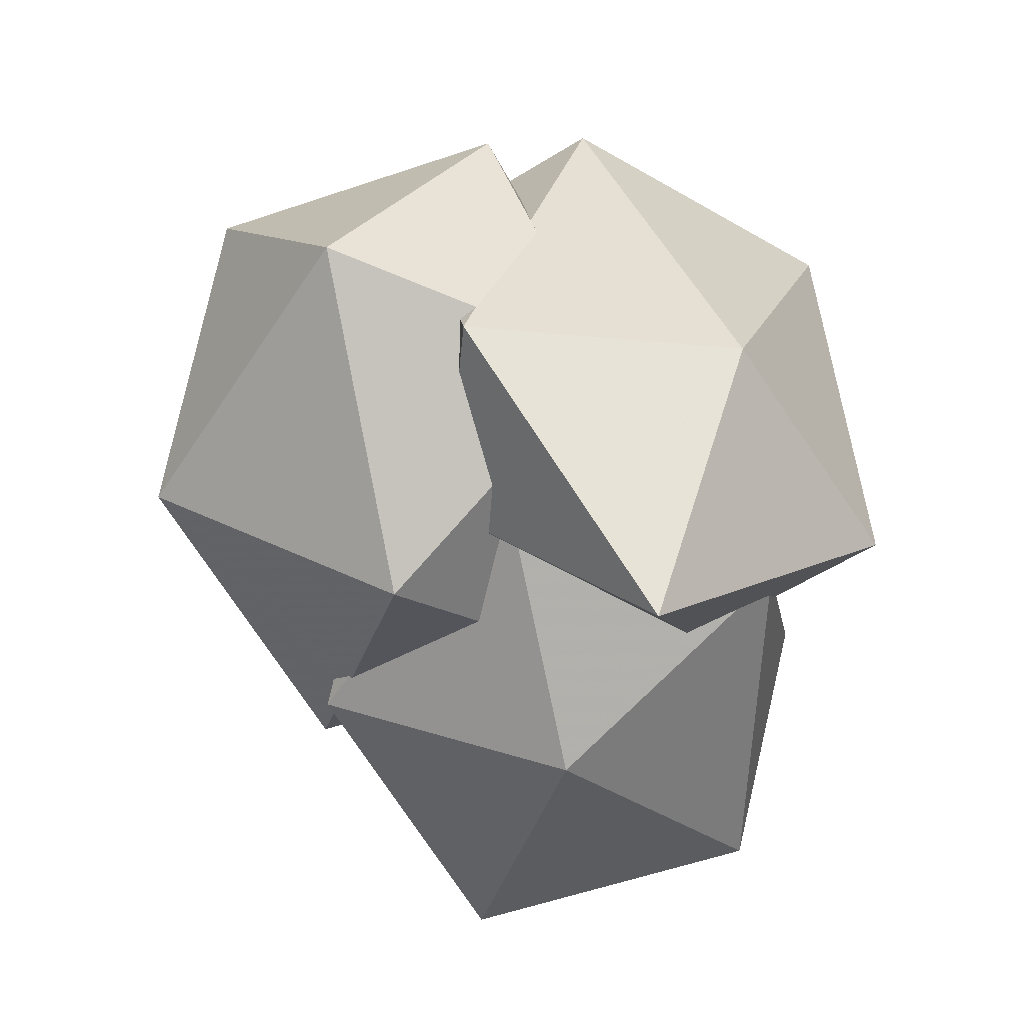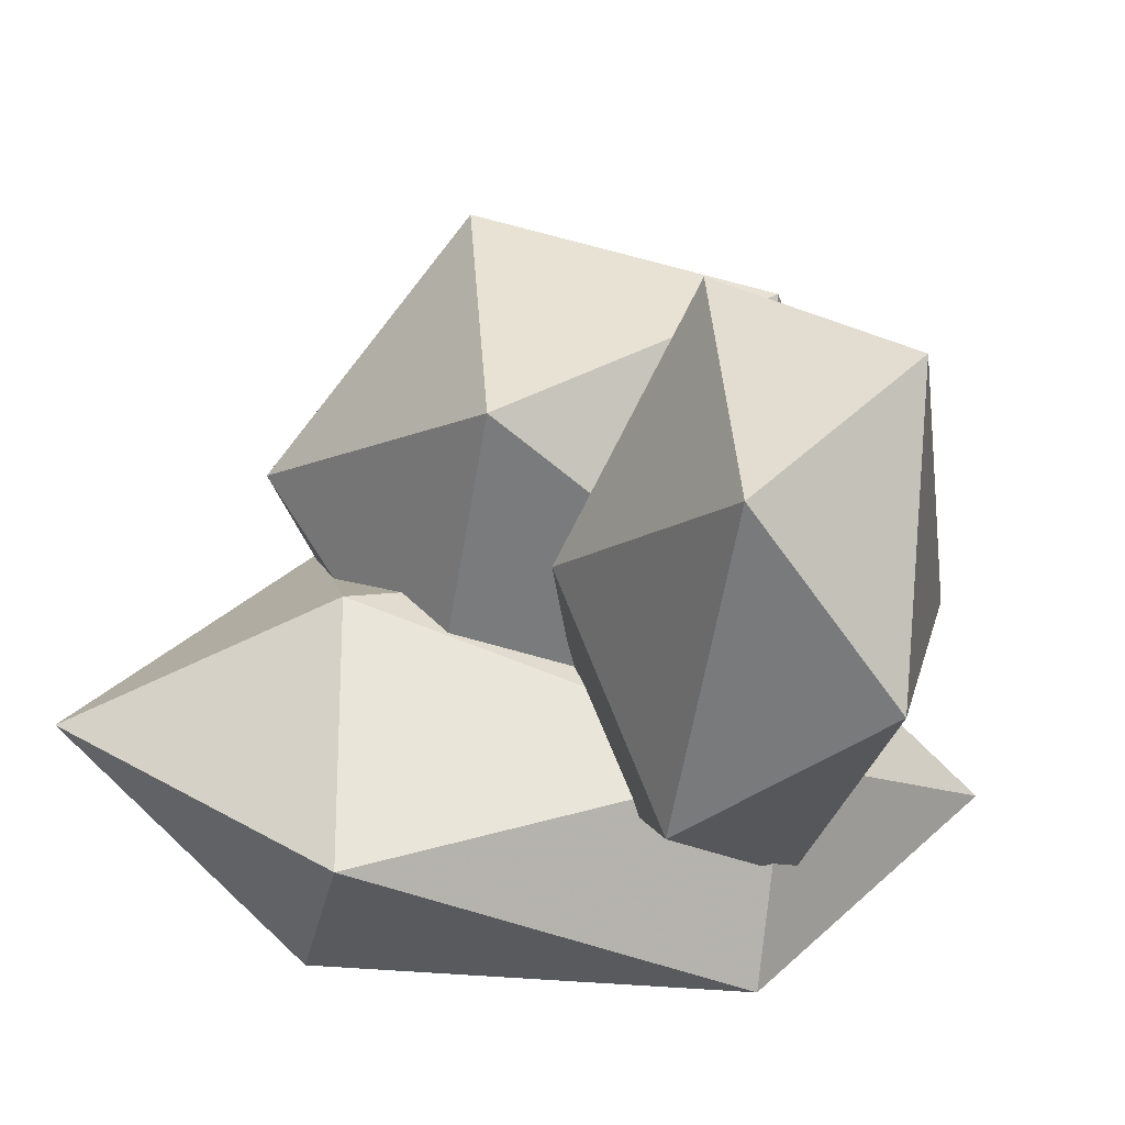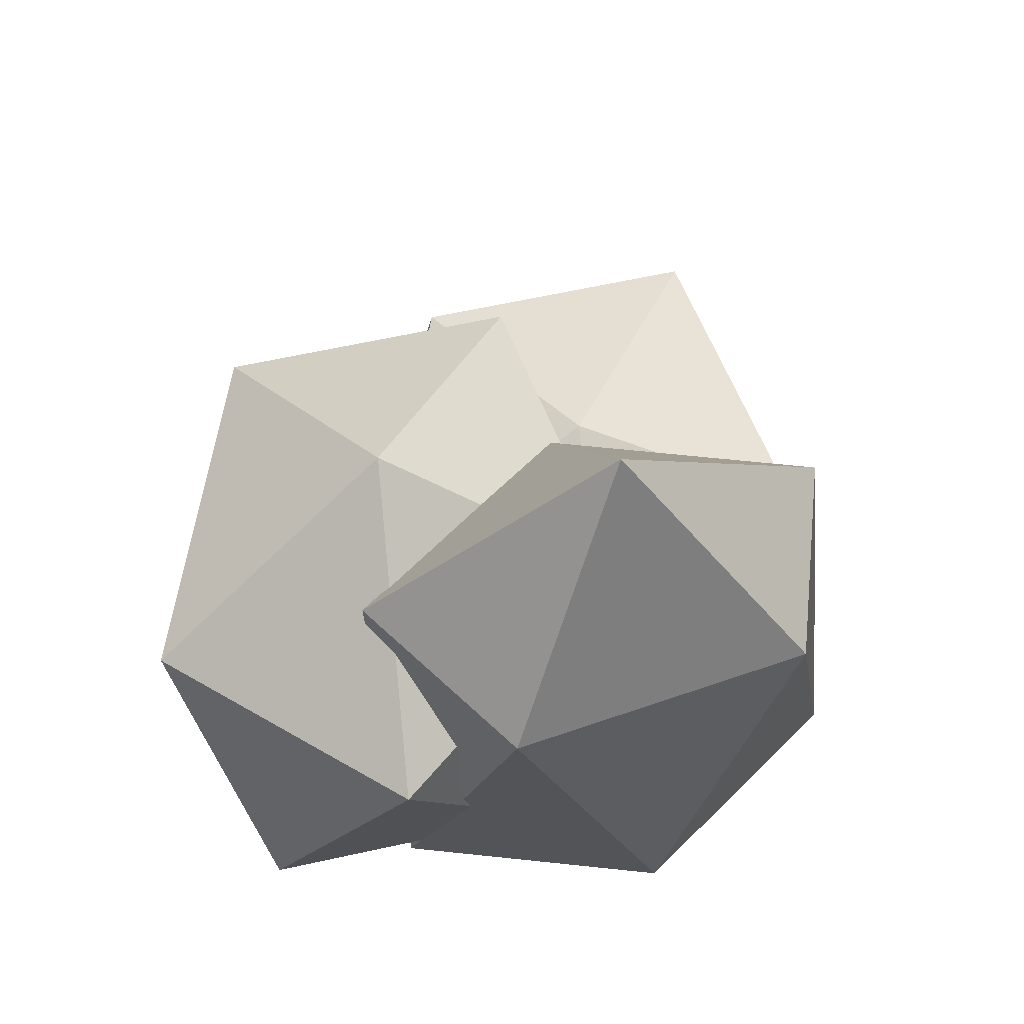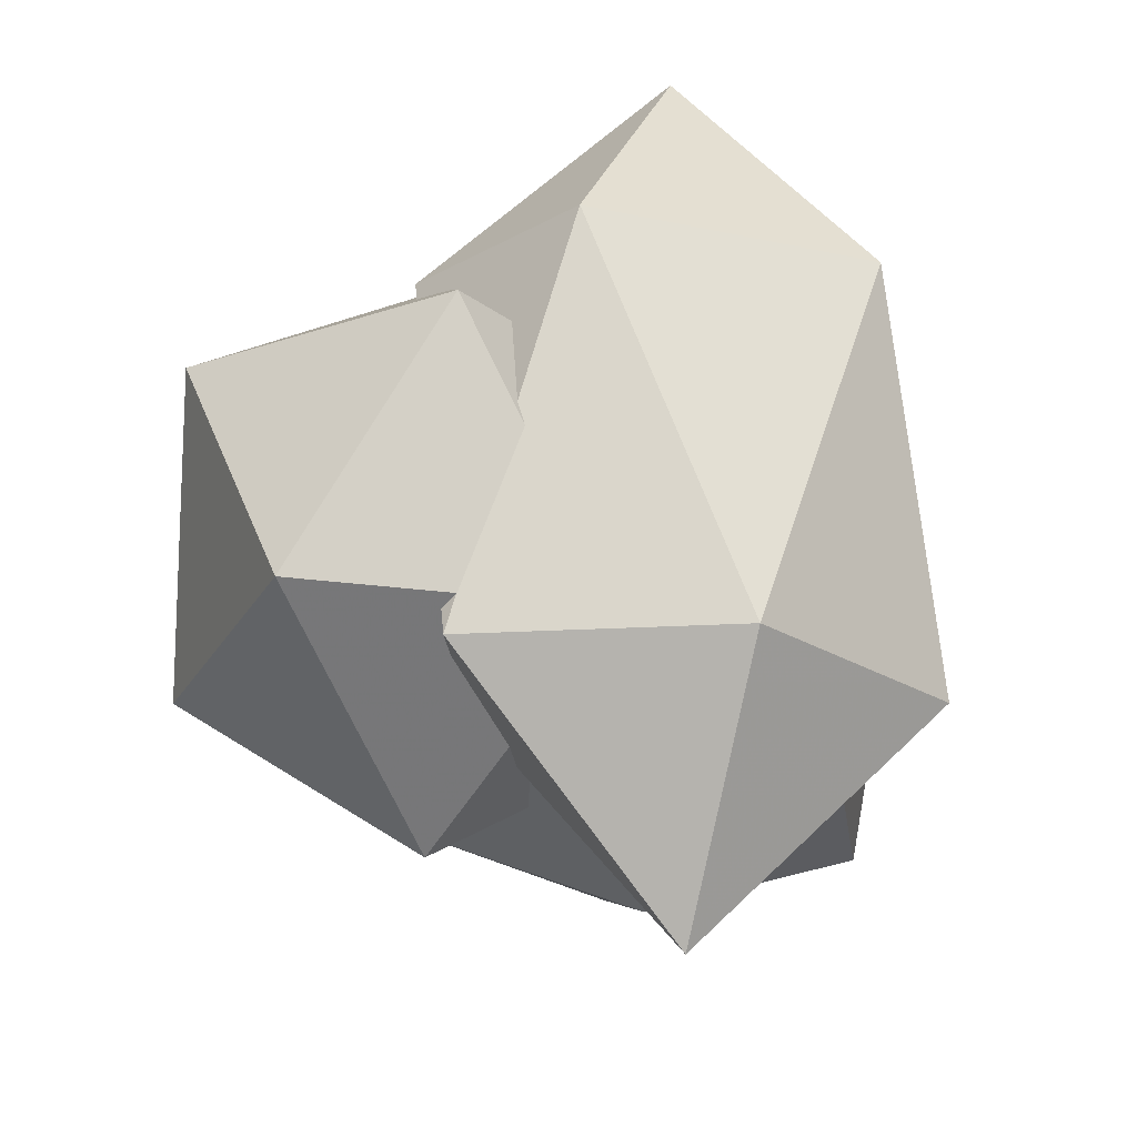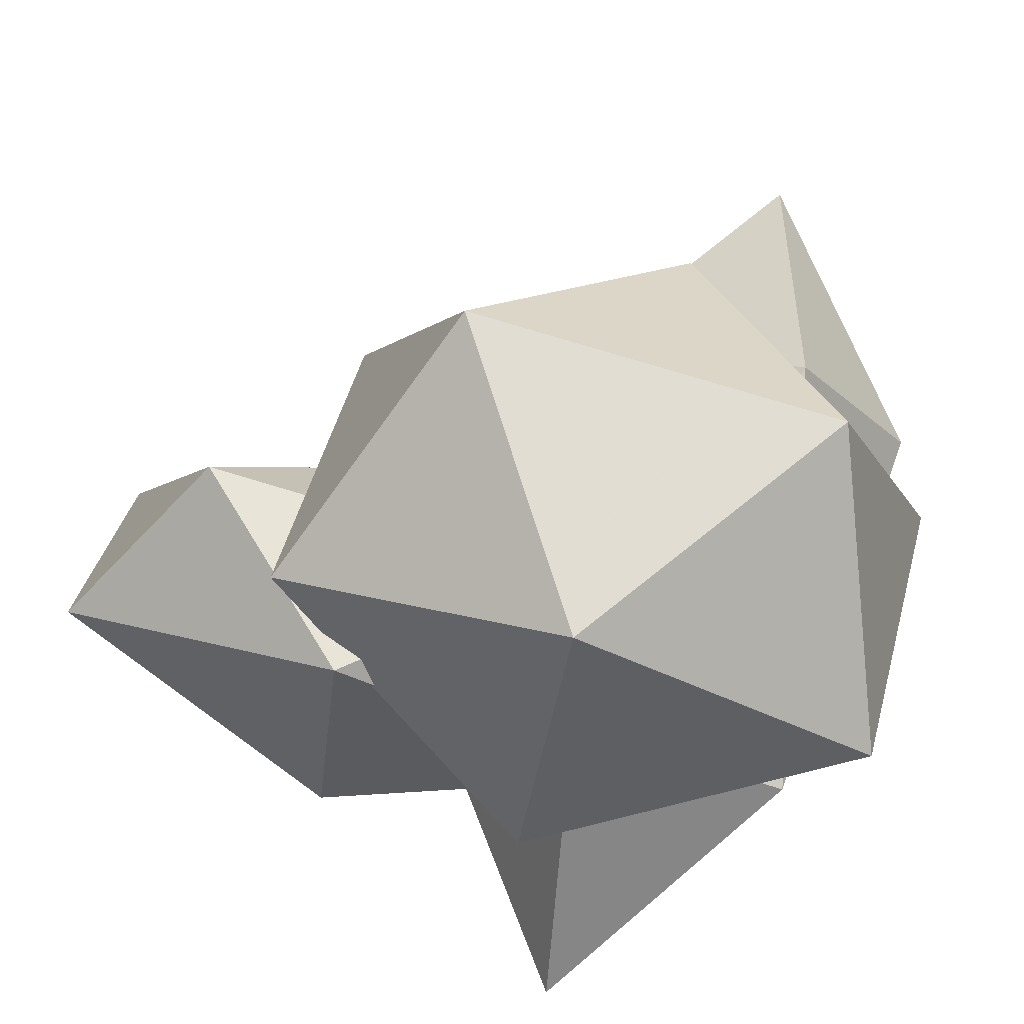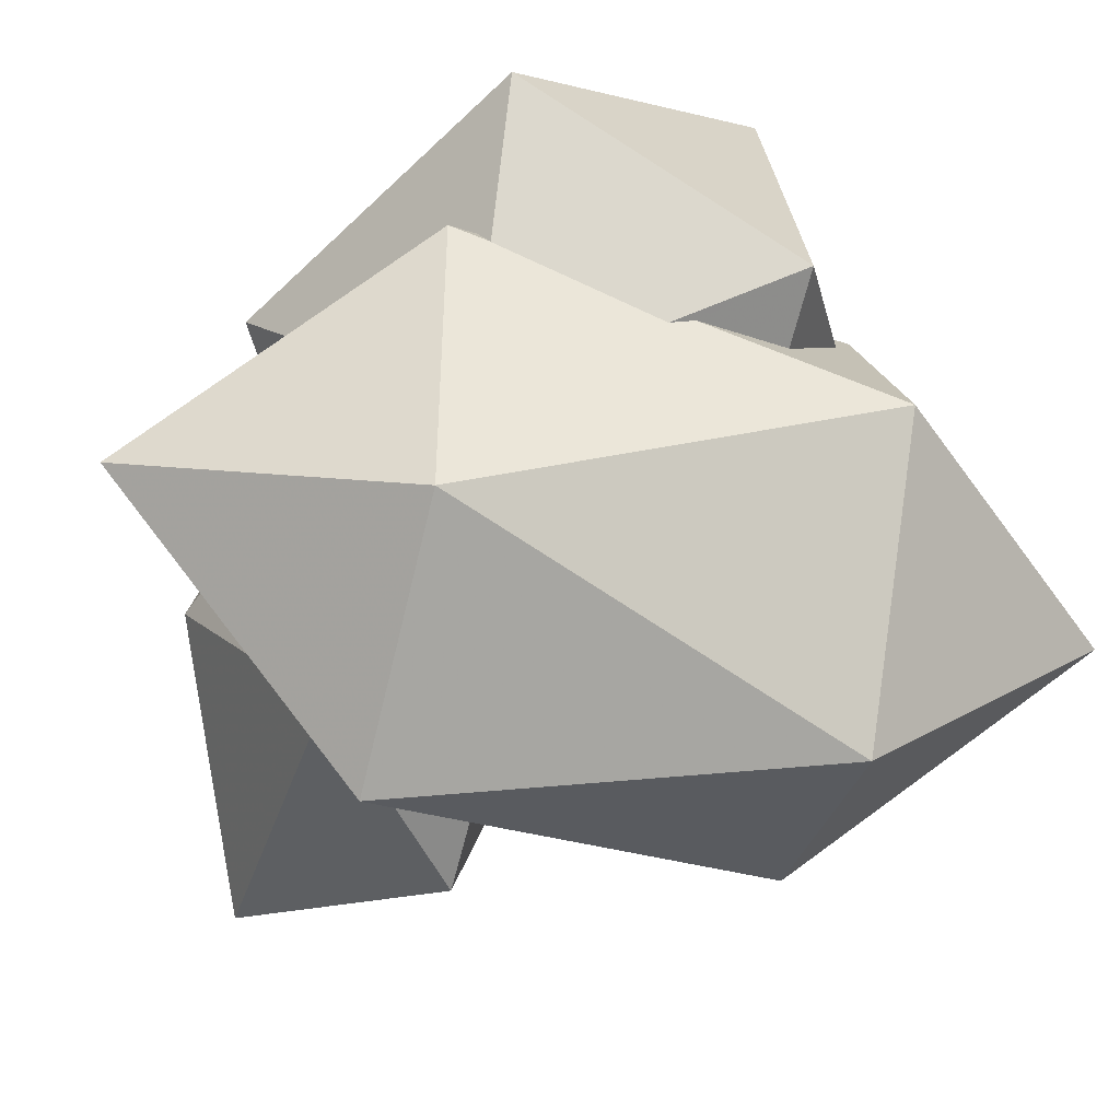
<metadata>
{"format":"obj","ext":"obj","renderer":"f3d","projection":"perspective","resolution":1024,"background":"white","views":[{"elev":-58.1,"azim":-92.4,"up":"+Z"},{"elev":-27.0,"azim":78.9,"up":"+Y"},{"elev":61.4,"azim":-81.0,"up":"+Z"},{"elev":-23.2,"azim":-81.8,"up":"+Z"},{"elev":78.5,"azim":-163.3,"up":"+Y"},{"elev":-38.1,"azim":-106.9,"up":"+Y"}]}
</metadata>
<code>
o obj_0
v 45.96 		-24.52 		25.42
v 45.07 		-6.204 		25.42
v 34.99 		-11.83 		42
v 31.69 		-25.3 		25.42
v 59 		-0.424 		18.94
v 51.53 		18.31 		18.94
v 27.38 		18.31 		18.94
v 39.45 		4.753 		30
v 65.53 		-20.8 		-3.367
v 39.45 		-2.206 		25.41
v 44.13 		-5.108 		21.67
v 39.45 		4.753 		-10
v 19.91 		9.93 		1.056
v 39.45 		21.51 		1.056
v 53.45 		-7.247 		-10
v 19.91 		-0.424 		18.94
v 42.88 		-20.8 		-3.367
v 43.4 		-18.53 		-4.478
v 23.11 		-4.014 		11.28
v 22.95 		-3.571 		12.84
v 50.93 		8.009 		-3.367
v 44.78 		-15.12 		-5.519
v 24.22 		-2.978 		18.94
v 53.45 		9.507 		-3.367
v 23.84 		0.059 		1.056
v 51.01 		7.814 		-3.464
v 47.29 		-19.08 		7.871
v 73 		-2.07 		-3.367
v 45.63 		-8.342 		18.94
v 52.1 		9.147 		-2.159
v 56.19 		-3.579 		12.21
v 44.32 		-21.58 		-0.7493
v 59 		6.265 		7.388
v 54.98 		8.866 		-1.216
v 46.61 		-19.95 		7.367
v 59 		6.339 		7.26
v 58.31 		8.188 		1.056
v 59 		9.93 		1.056
v 73 		-12.42 		7.367
v 53.45 		-7.247 		14
v 53.45 		-24 		7.367
v 46.68 		-11.7 		10.65
v 45.79 		-9.977 		11.12
v 65.53 		6.307 		7.367
v 58.99 		6.307 		7.367
v 44.37 		-21.38 		-1.416
v 33.94 		-1.436 		-4.952
v 37.57 		-1.315 		-5.05
v 34.99 		-11.83 		-18
v 38.39 		-2.083 		-4.424
v 38.71 		-3.342 		-4.996
v 47.38 		-8.857 		11.94
v 44.49 		-0.902 		-5.387
v 52.12 		-5.752 		13.27
v 39.73 		-28 		-1.416
v 24.91 		-17.46 		-1.416
v 21.99 		-7.472 		25.42
v 39.34 		-2.122 		25.42
v 32.02 		2.785 		25.8
v 24.03 		0.853 		-1.416
v 27.36 		1.036 		-1.416
v 28.22 		1.777 		23.64
v 23.84 		0.0882 		1.049
v 24.45 		1.09 		0.4099
v 30.26 		4.333 		25.42
v 31.65 		3.347 		25.42
v 29.97 		4.168 		24.15
v 30.54 		4.24 		24.49
g group_0_6306067
f 1 2 3
f 3 4 1
f 6 7 8
f 2 58 3
f 5 6 8
f 11 5 10
f 29 5 11
f 8 10 5
f 12 13 14
f 9 17 18
f 9 18 15
f 16 19 20
f 16 20 23
f 21 24 26
f 2 11 10
f 2 10 58
f 18 22 15
f 5 31 33
f 2 42 29
f 2 29 11
f 21 30 24
f 30 34 24
f 2 1 42
f 36 37 38
f 25 19 13
f 16 13 19
f 16 7 13
f 44 24 37
f 34 37 24
f 7 14 13
f 7 6 14
f 44 28 24
f 38 14 6
f 21 12 14
f 26 12 21
f 42 43 29
f 38 34 14
f 14 30 21
f 45 33 44
f 30 14 34
f 48 49 47
f 52 42 40
f 44 36 45
f 48 50 51
f 48 51 49
f 43 42 52
f 42 27 40
f 9 46 17
f 41 40 27
f 46 9 32
f 33 6 5
f 50 53 51
f 15 51 53
f 52 40 54
f 26 53 12
f 49 56 60
f 24 15 26
f 6 33 45
f 45 36 6
f 31 54 40
f 39 28 44
f 38 37 34
f 39 9 28
f 38 6 36
f 53 26 15
f 39 41 9
f 49 55 56
f 15 24 28
f 39 40 41
f 41 32 9
f 28 9 15
f 19 25 56
f 27 35 41
f 33 31 44
f 40 44 31
f 17 46 55
f 18 17 49
f 49 17 55
f 22 18 49
f 35 1 55
f 46 32 55
f 32 35 55
f 29 43 52
f 39 44 40
f 49 51 22
f 29 54 5
f 52 54 29
f 31 5 54
f 37 36 44
f 3 57 4
f 55 4 56
f 65 57 3
f 41 35 32
f 66 65 59
f 58 59 3
f 57 19 56
f 12 53 48
f 47 12 48
f 50 48 53
f 56 4 57
f 22 51 15
f 47 49 61
f 60 61 49
f 57 65 62
f 57 62 23
f 55 1 4
f 63 60 25
f 60 56 25
f 63 64 60
f 64 61 60
f 8 59 58
f 8 58 10
f 64 13 61
f 12 61 13
f 47 61 12
f 62 16 23
f 64 63 13
f 25 13 63
f 3 59 65
f 27 42 1
f 62 65 67
f 65 68 67
f 1 35 27
f 66 68 65
f 68 8 7
f 8 68 66
f 8 66 59
f 19 57 20
f 57 23 20
f 67 68 7
f 62 67 7
f 62 7 16

</code>
